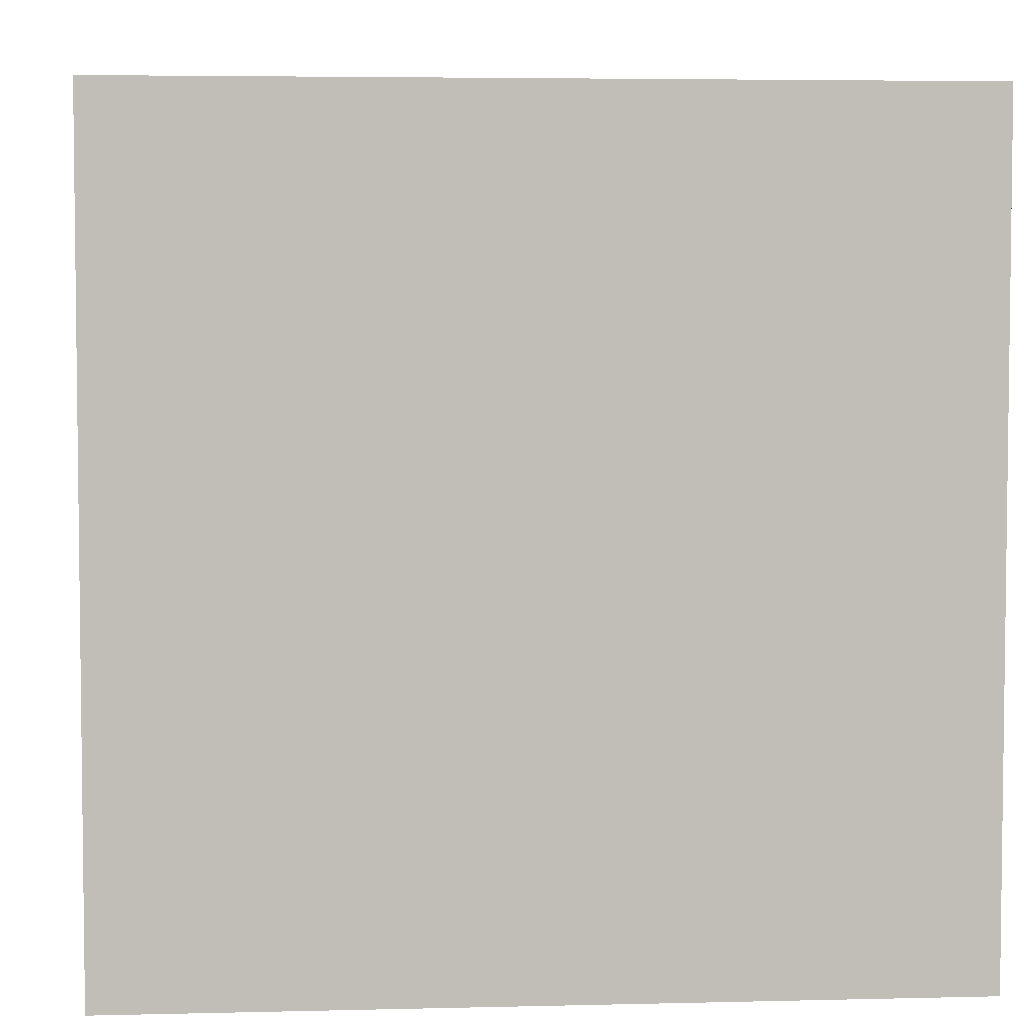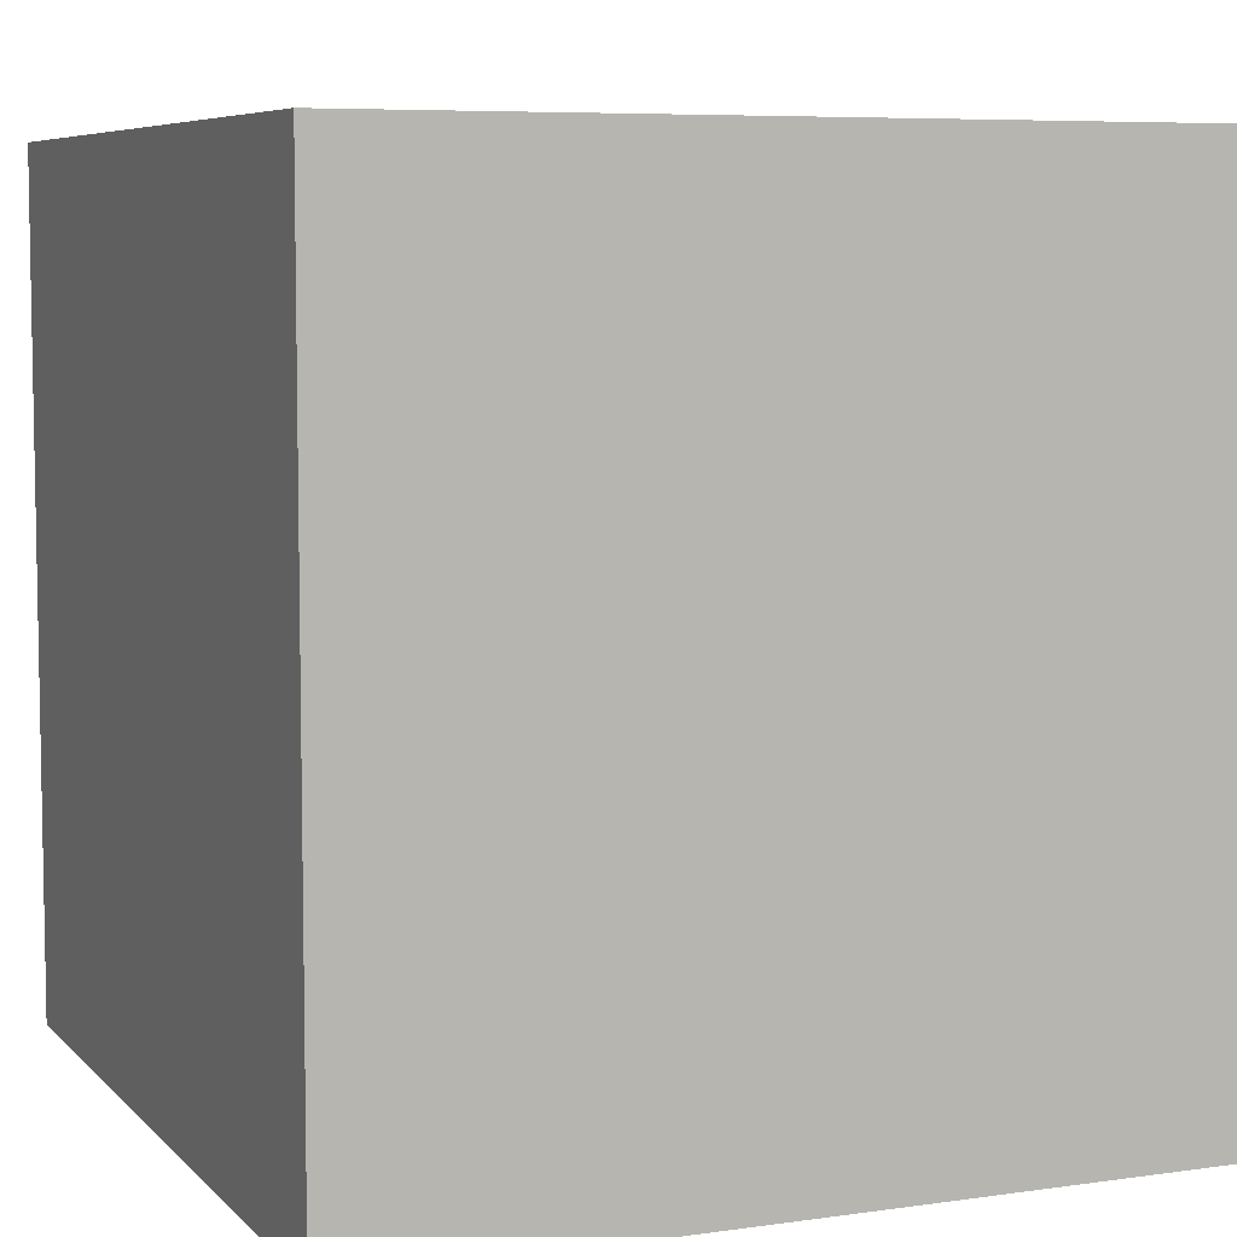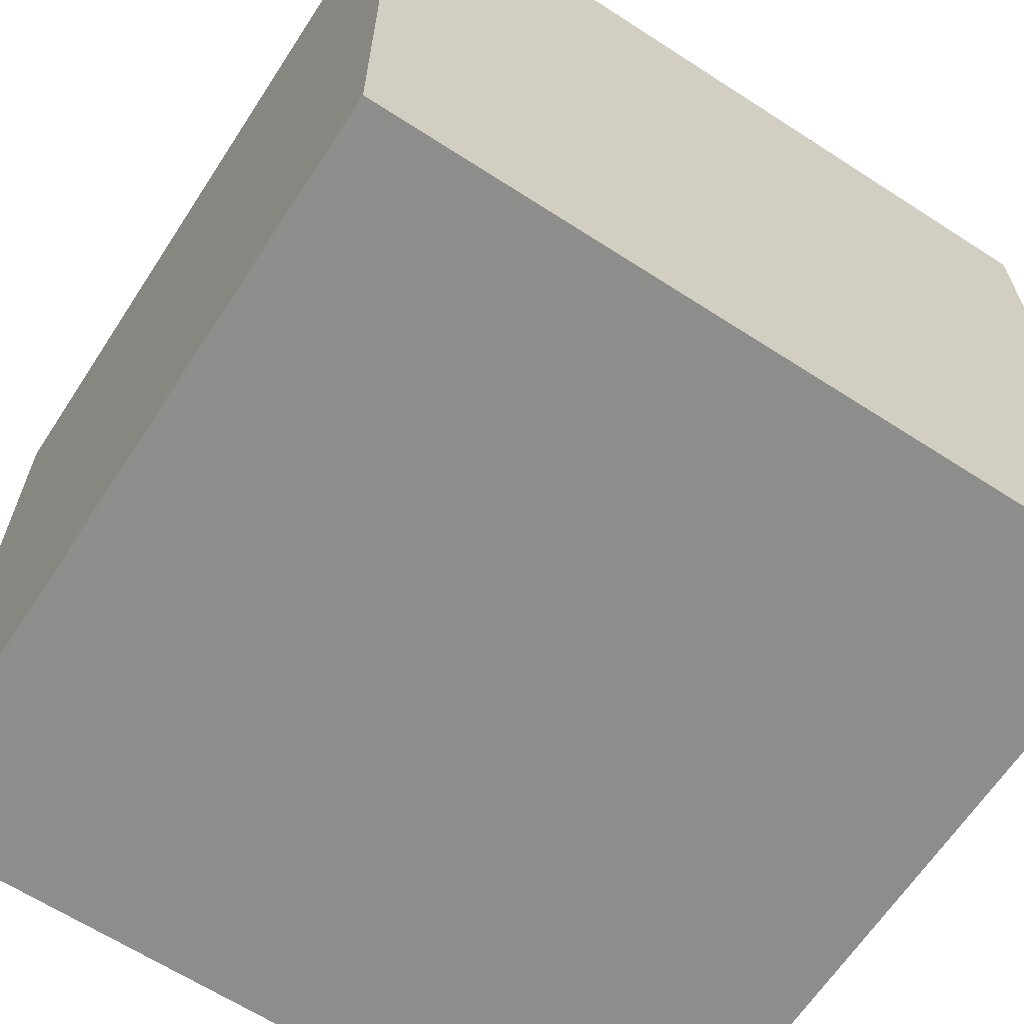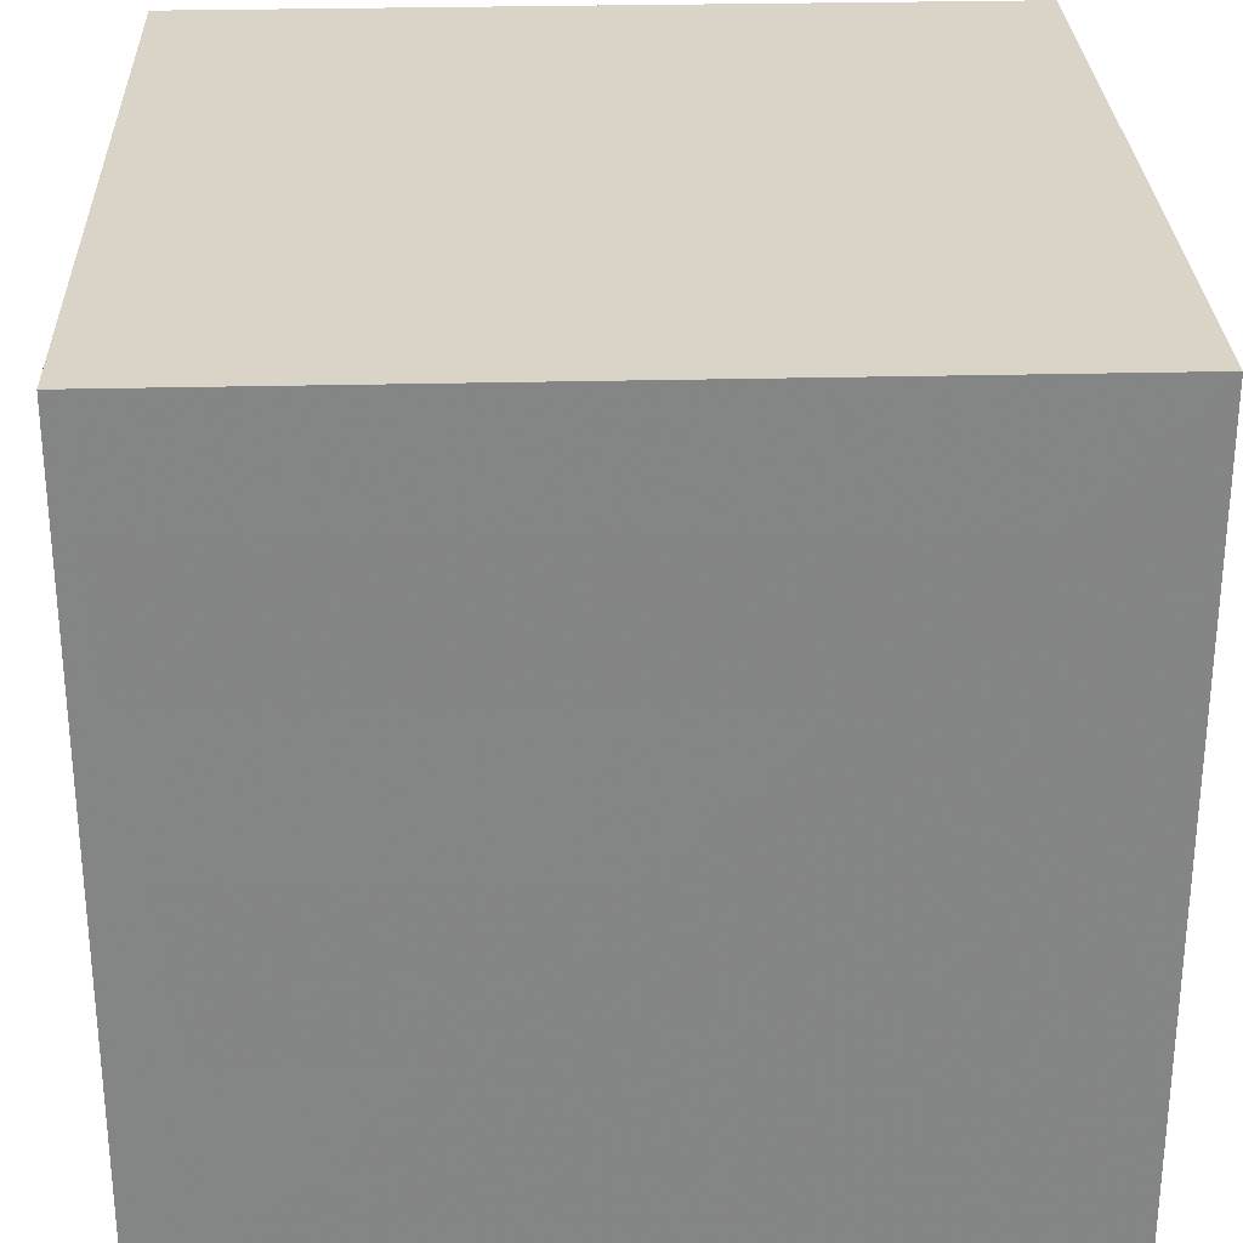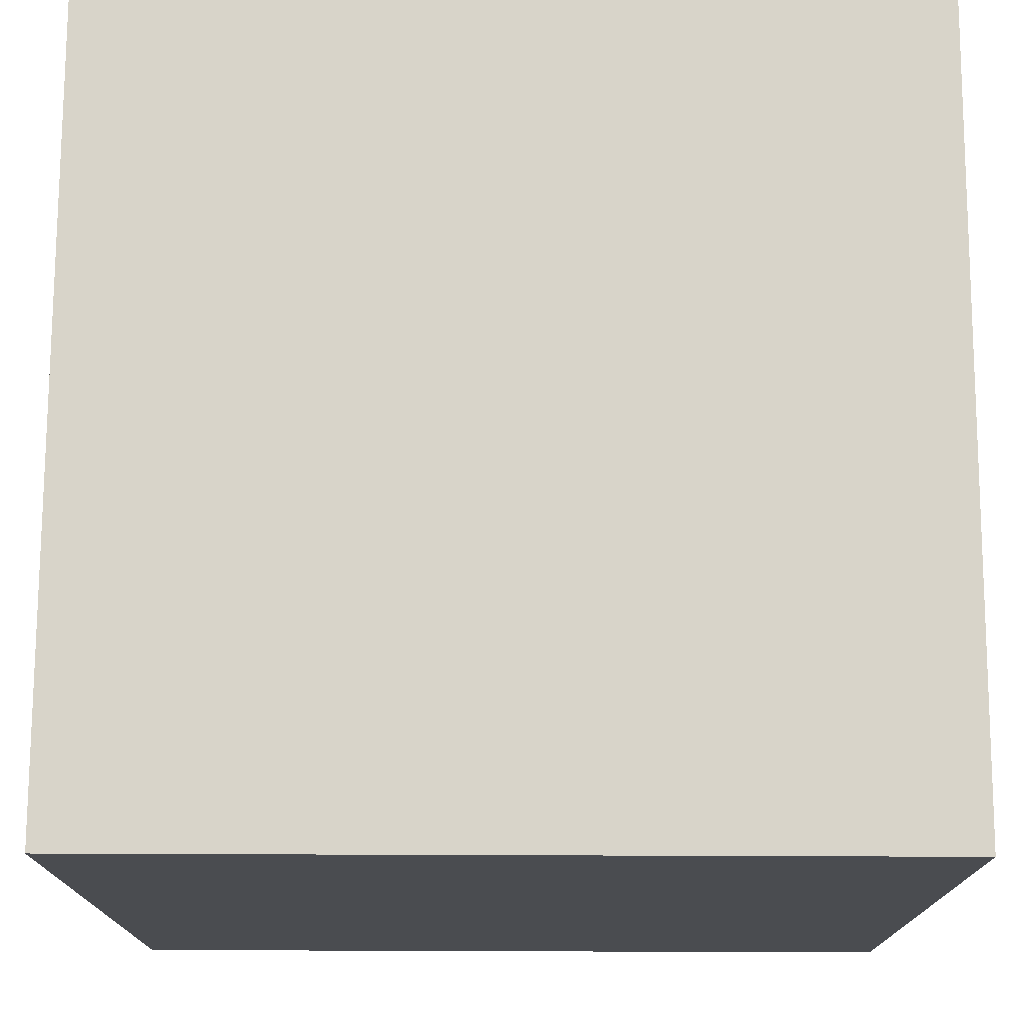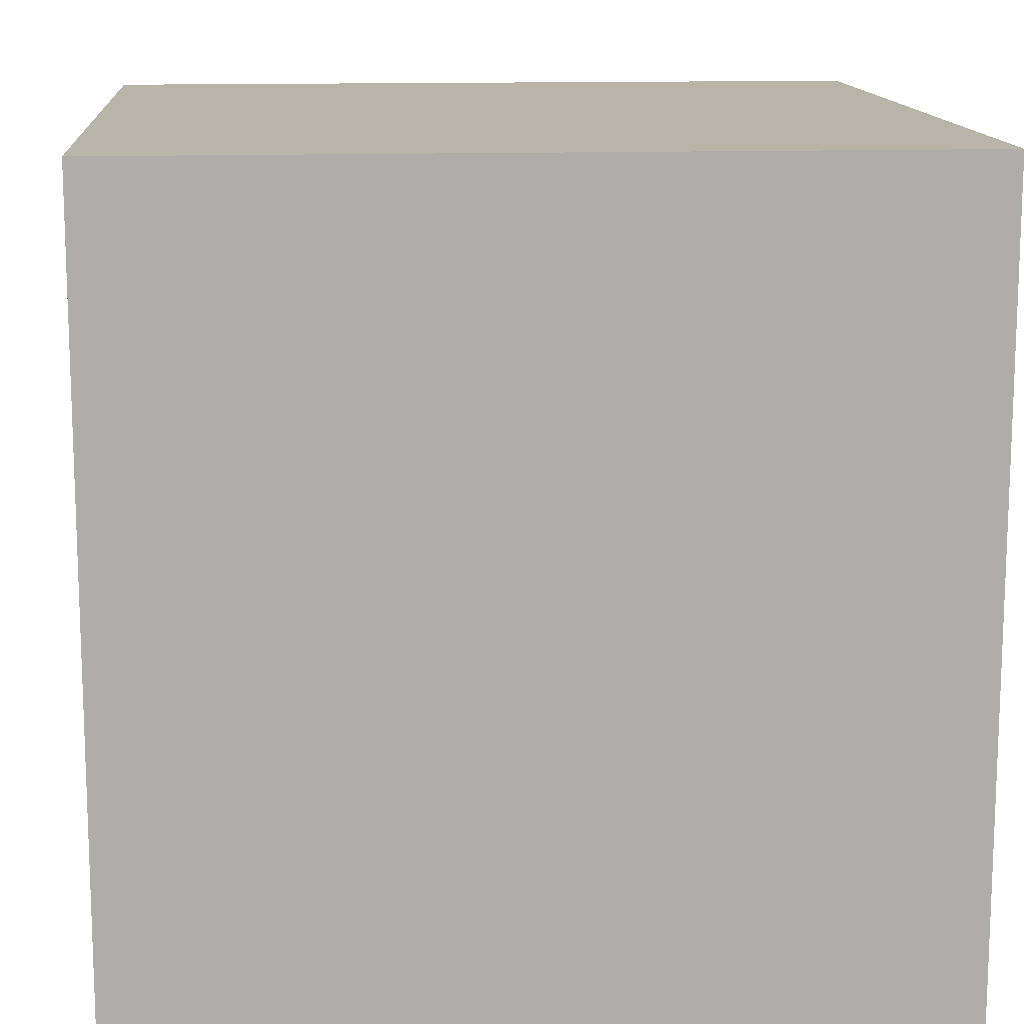
<metadata>
{"format":"obj","ext":"obj","renderer":"f3d","projection":"perspective","resolution":1024,"background":"white","views":[{"elev":4.5,"azim":175.4,"up":"+Y"},{"elev":6.7,"azim":-22.8,"up":"+Y"},{"elev":-64.4,"azim":146.9,"up":"+Z"},{"elev":28.6,"azim":-92.1,"up":"+Y"},{"elev":75.0,"azim":90.2,"up":"+Z"},{"elev":13.3,"azim":-94.5,"up":"+Y"}]}
</metadata>
<code>
v 0 0 0
v 5 0 0
v 5 5 0
v 0 5 0
v 5 0 5
v 0 0 5
v 5 5 5
v 0 5 5
f 1 2 3 4
f 1 2 5 6
f 2 5 7 3
f 3 7 8 4
f 1 6 8 4
f 5 6 8 7

</code>
